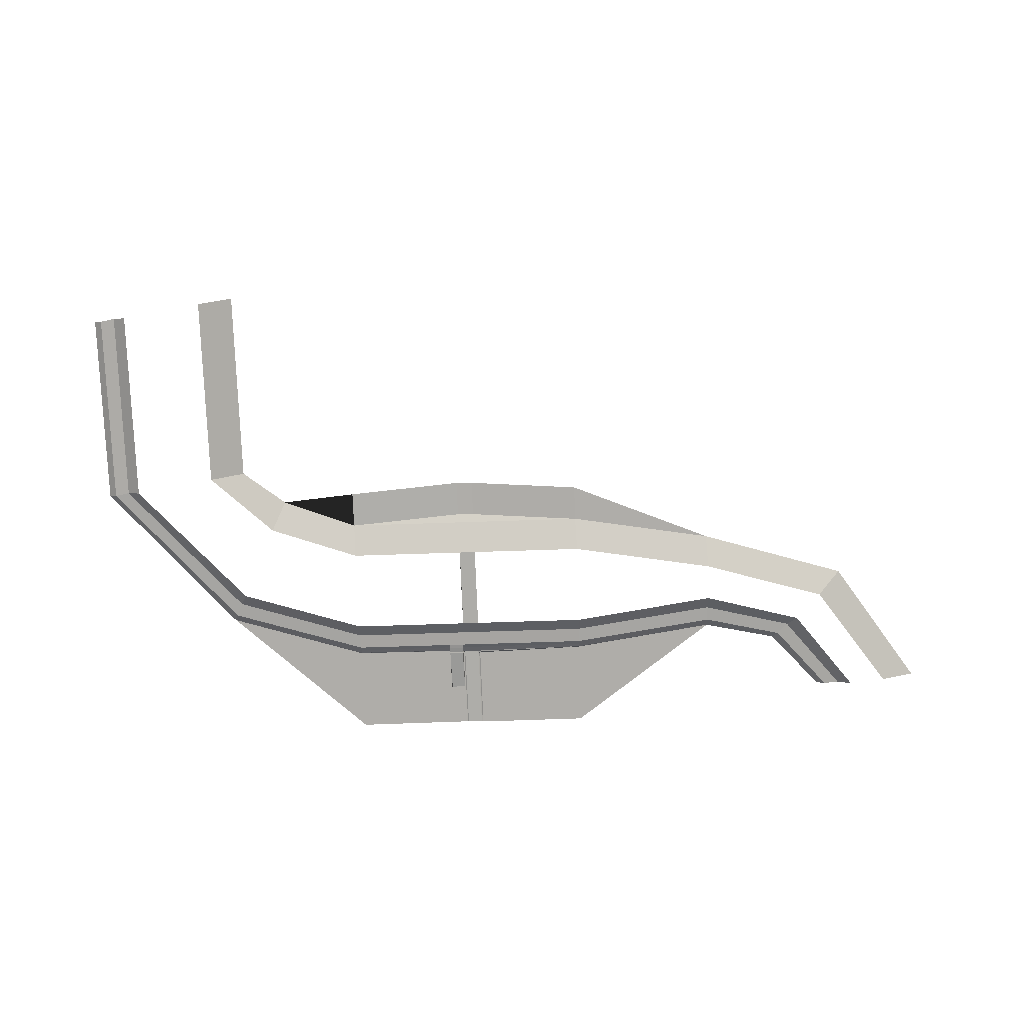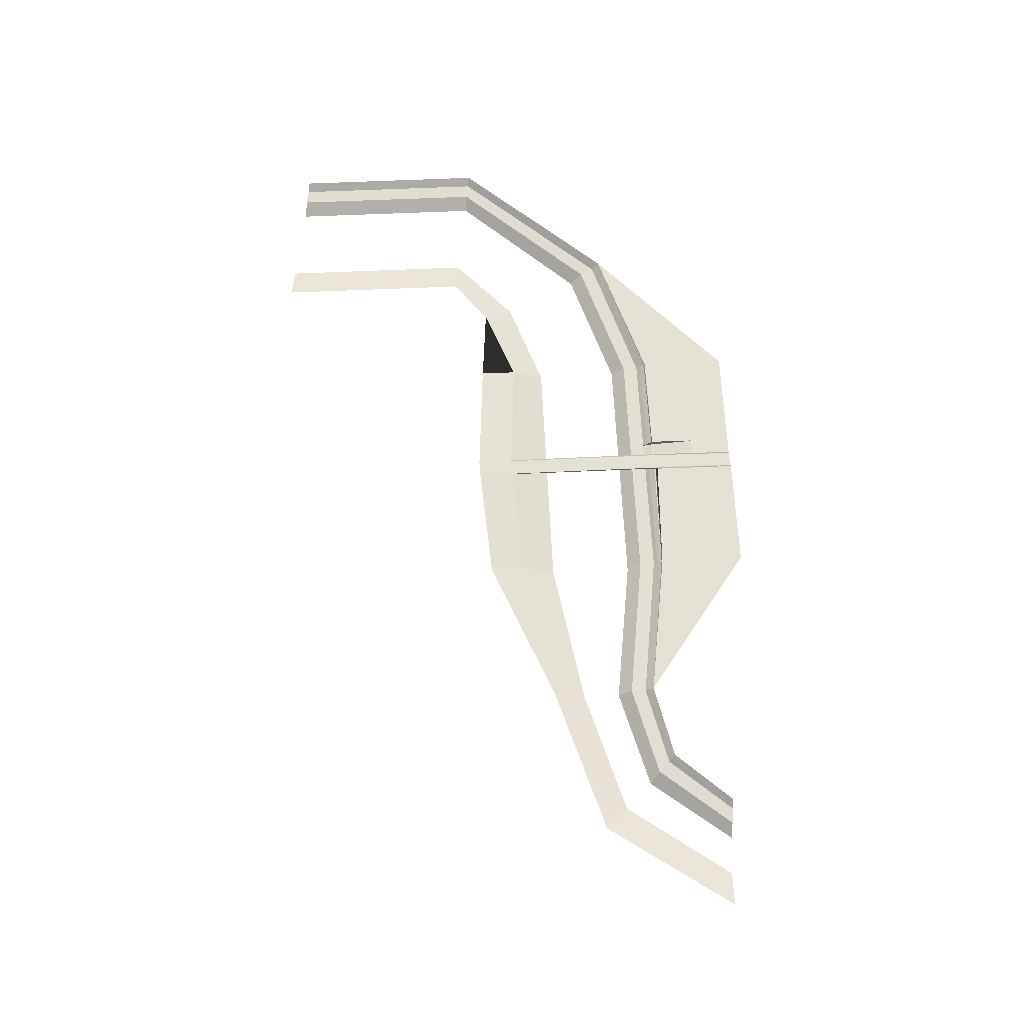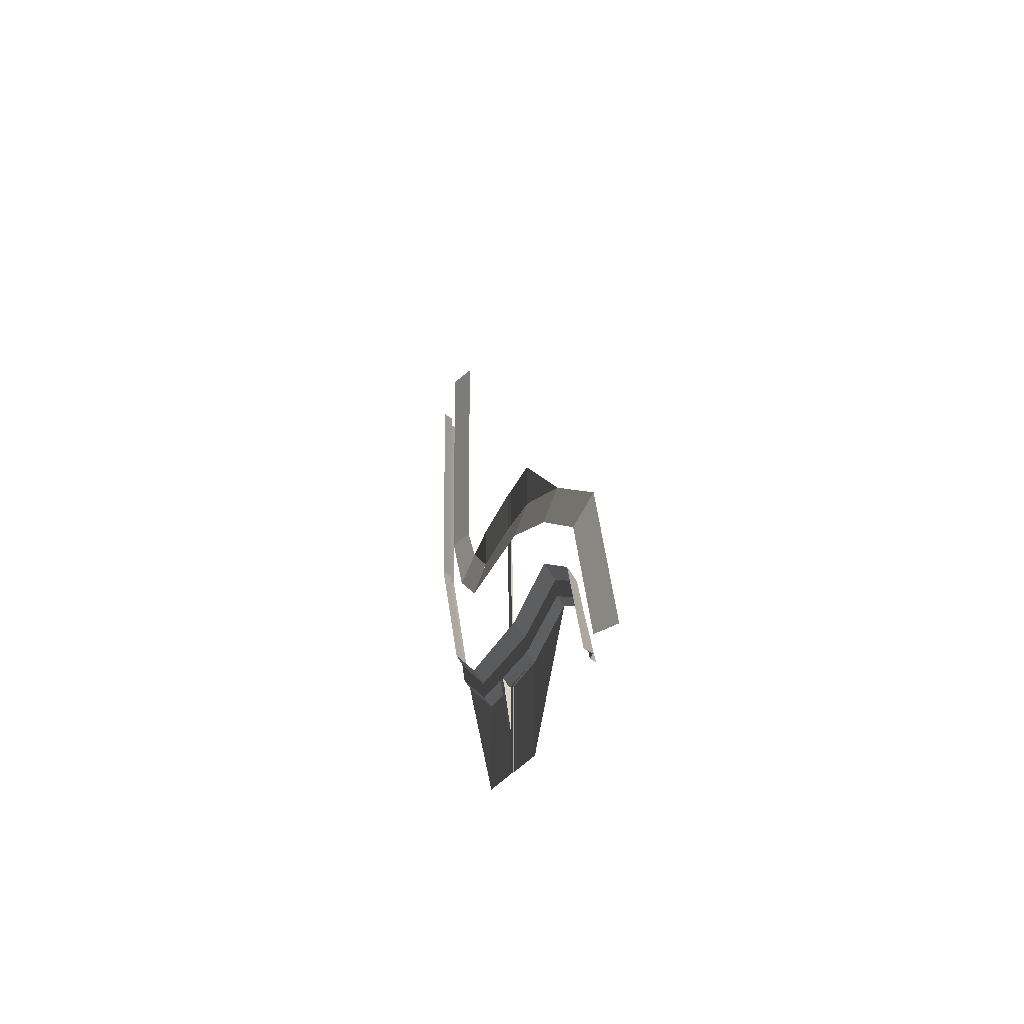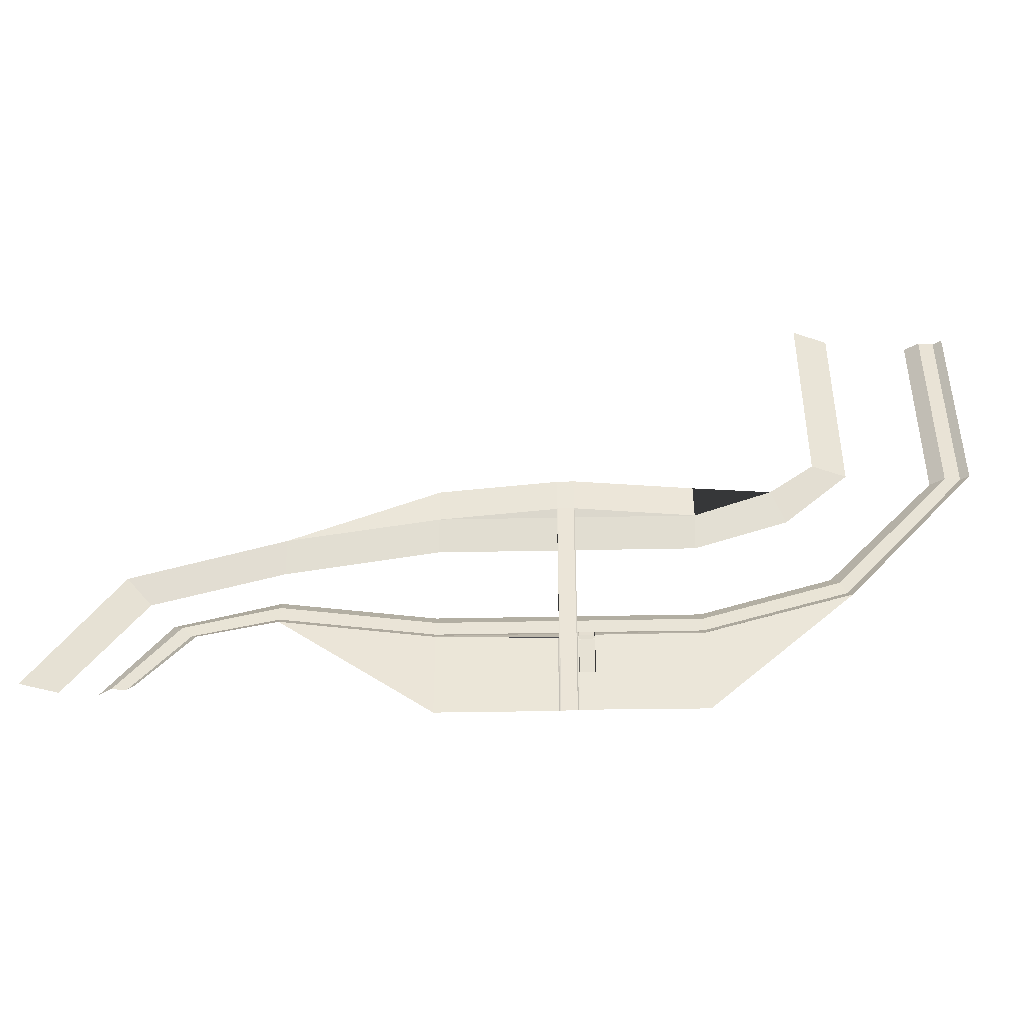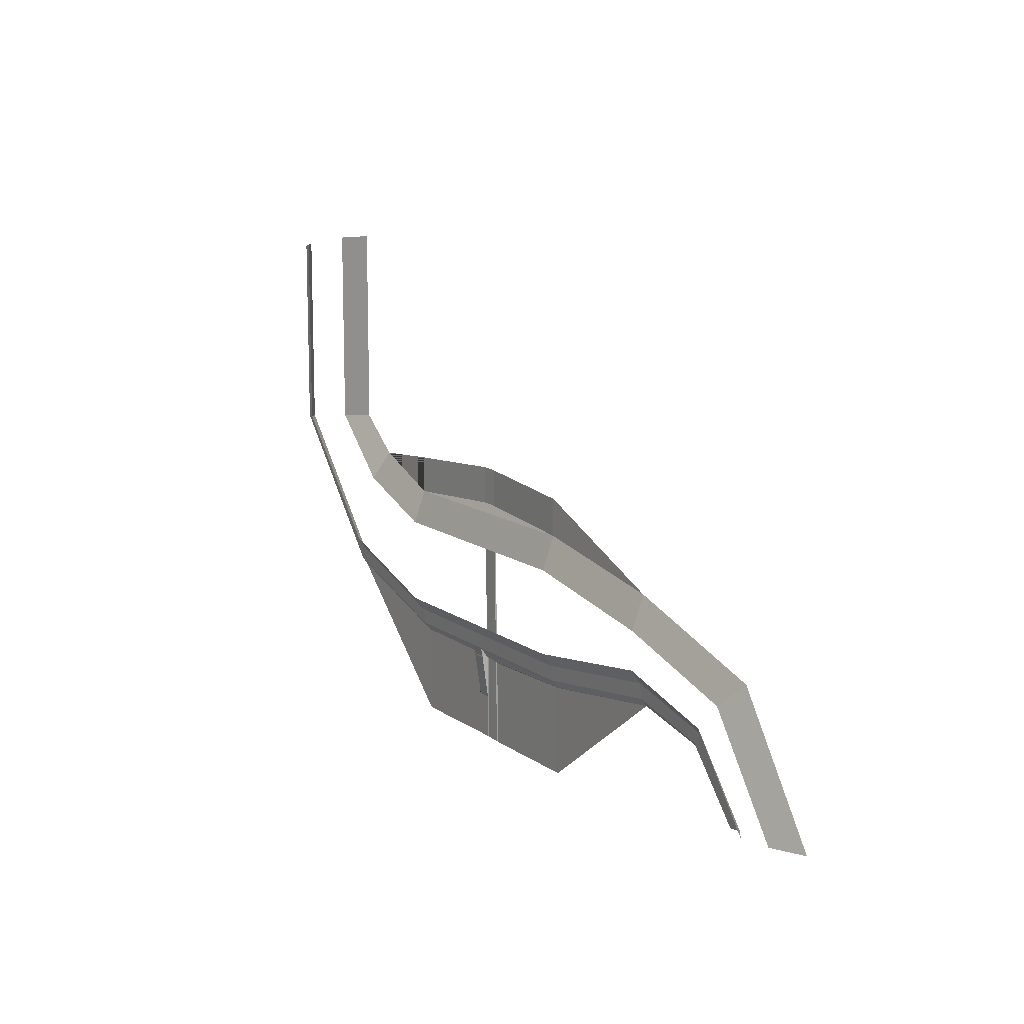
<metadata>
{"format":"obj","ext":"obj","renderer":"f3d","projection":"perspective","resolution":1024,"background":"white","views":[{"elev":-77.3,"azim":2.1,"up":"+Y"},{"elev":64.8,"azim":87.5,"up":"+Y"},{"elev":-15.3,"azim":80.1,"up":"+Z"},{"elev":-42.3,"azim":-179.0,"up":"+Z"},{"elev":12.0,"azim":57.9,"up":"+Z"}]}
</metadata>
<code>
o Plane_Plane.002
v -7.591 0.7054 -2.487
v -0.05551 0.7339 -2.719
v -7.591 0.7054 -8.036
v -0.01312 0.7339 -8.036
v -7.543 0.2046 -1.911
v -7.573 0.1418 -0.9627
v -0.03795 0.6221 -2.598
v -7.558 0.6221 -2.427
v 1.03 0.7253 -2.773
v 1.072 0.7253 -8.072
v 1.048 0.6135 -2.653
v 8.326 0.6724 -2.555
v 8.326 0.6724 -8.105
v 8.356 0.1717 -1.98
v 8.345 0.1089 -1.031
v 8.347 0.5892 -2.496
v -0.08098 0.4974 7.76
v -0.08565 0.5806 7.763
v 1.004 0.5036 7.726
v 0.9998 0.5869 7.73
v 0.04871 0.6889 -8.037
v 0.00465 0.6889 -2.679
v -0.02668 0.5646 7.762
v 0.9657 0.6782 -2.712
v 0.9344 0.5673 7.731
v 1.01 0.6782 -8.07
v -7.521 -0.5094 -0.09316
v 8.397 -0.5423 -0.1619
v -7.521 -0.5094 5.2
v 8.397 -0.5423 5.132
v -7.574 0.2673 7.245
v 8.344 0.2344 7.177
v -7.543 0.2046 -1.911
v -7.573 0.1418 -0.9627
v -7.557 0.6221 -2.424
v -7.521 -0.5094 -0.09316
v -7.521 -0.5094 5.2
v -7.574 0.2673 7.253
v -16.41 0.2046 0.8588
v -16.03 0.1418 1.729
v -16.64 0.6221 0.4013
v -15.61 -0.5094 2.493
v -13.35 -0.5094 7.278
v -12.44 0.2673 9.138
v -24.51 0.2046 10.08
v -23.58 0.1418 10.25
v -25.02 0.6221 10.01
v -22.71 -0.5094 10.33
v -17.48 -0.5094 11.13
v -15.28 0.2673 11.34
v -24.51 0.2046 22.58
v -23.58 0.1418 22.76
v -25.02 0.6221 22.52
v -22.71 -0.5094 22.84
v -17.48 -0.5094 23.64
v -15.28 0.2673 23.85
v 17.75 0.1717 -0.6926
v 17.74 0.1089 0.256
v 17.74 0.5892 -1.205
v 17.79 -0.5423 1.126
v 17.79 -0.5423 3.491
v 17.74 0.2344 5.543
v 22.89 0.1717 -1.903
v 23.53 0.1089 -1.206
v 22.53 0.5892 -2.271
v 24.17 -0.5423 -0.6081
v 25.79 -0.5423 1.113
v 27.28 0.2344 2.594
v 26.28 0.1717 -5.855
v 27.23 0.1089 -5.749
v 25.77 0.5892 -5.899
v 28.1 -0.5423 -5.712
v 30.45 -0.5423 -5.473
v 32.67 0.2344 -5.377
v -0.08098 0.4974 10.07
v 1.004 0.5036 10.03
v -7.574 0.2673 9.553
v 8.344 0.2344 9.484
v -7.591 0.7054 -5.261
v -0.1334 0.7054 -2.603
v -0.03432 0.7339 -5.377
v -0.07973 0.7054 -8.036
v -0.1065 0.7054 -5.319
v 1.051 0.7253 -5.423
v 8.326 0.6724 -5.33
v 1.122 0.6846 -8.088
v 1.101 0.6846 -2.664
v 1.111 0.6846 -5.376
v -7.55 0.4134 -2.168
v 0.3942 0.6056 -2.581
v 8.352 0.3804 -2.236
v 0.4064 0.1882 -1.946
v 0.4009 0.3969 -2.202
v -1.06 0.7054 -8.036
v -1.087 0.7054 -2.545
v -1.074 0.7054 -5.29
v -1.079 0.3196 -2.574
v -1.011 0.7054 -8.036
v -1.031 0.7054 -5.305
v -0.1575 0.3142 -2.588
v -0.09658 0.7054 -8.036
v -0.12 0.7054 -5.312
v -1.088 0.6139 -2.504
v -1.075 0.1964 -1.928
v -1.081 0.4051 -2.185
v -0.1441 0.6098 -2.542
v -0.1312 0.1923 -1.937
v -0.1371 0.401 -2.193
v -1.071 0.3202 -2.523
v -1.058 0.1943 -1.933
v -1.064 0.2434 -2.189
v -0.1576 0.3192 -2.533
v -0.1444 0.1933 -1.935
v -0.1504 0.2424 -2.191
f 83 81 4 82
f 93 92 14 91
f 22 2 18 23
f 17 19 20 25 23 18
f 88 87 12 85
f 9 11 16 12 87
f 2 7 17 18
f 11 9 20 19
f 24 22 23 25
f 9 24 25 20
f 21 22 24 26
f 15 14 6
f 80 100 7 2
f 7 11 19 17
f 8 95 1
f 15 6 27 28
f 32 78 62
f 30 29 31 32
f 31 29 37 38
f 27 6 34 36
f 5 89 8 35 33
f 6 5 33 34
f 29 27 36 37
f 77 44 31 38
f 33 35 41 39
f 38 37 43 44
f 36 34 40 42
f 34 33 39 40
f 77 31 44 38
f 39 41 47 45
f 44 43 49 50
f 42 40 46 48
f 40 39 45 46
f 19 17 75 76
f 45 47 53 51
f 50 49 55 56
f 48 46 52 54
f 46 45 51 52
f 15 28 60 58
f 16 91 14 57 59
f 32 19 76 78
f 30 32 62 61
f 14 15 58 57
f 17 31 77 75
f 59 57 63 65
f 61 62 68 67
f 58 60 66 64
f 57 58 64 63
f 32 31 17 19
f 65 63 69 71
f 67 68 74 73
f 64 66 72 70
f 63 64 70 69
f 41 35 8 1
f 1 79 3 41
f 16 59 12
f 13 85 12 59
f 102 83 82 101
f 100 80 83 102
f 80 2 81 83
f 86 88 85 13
f 10 84 88 86
f 84 9 87 88
f 4 81 2 22
f 22 21 4
f 84 10 24 9
f 24 10 26
f 90 93 91 16
f 106 108 93 90
f 108 107 92 93
f 1 95 96 79
f 79 96 94 3
f 95 97 99 96
f 96 99 98 94
f 97 100 102 99
f 99 102 101 98
f 89 5 104 105
f 8 89 105 103
f 114 113 107 108
f 112 114 108 106
f 103 105 111 109
f 105 104 110 111
f 109 111 114 112
f 111 110 113 114
f 103 95 8
f 97 95 103 109
f 100 97 109 112
f 100 112 106 80
f 16 11 90
f 14 33 6 34

</code>
